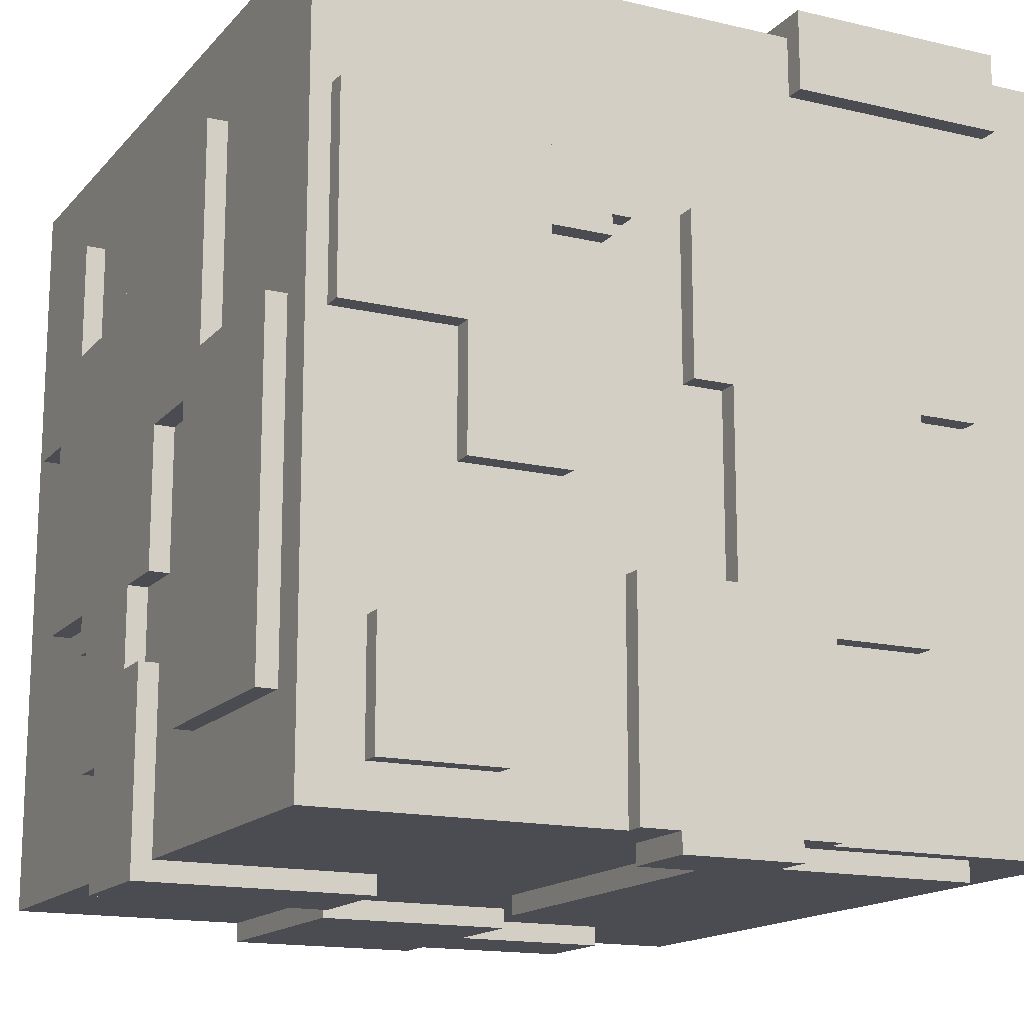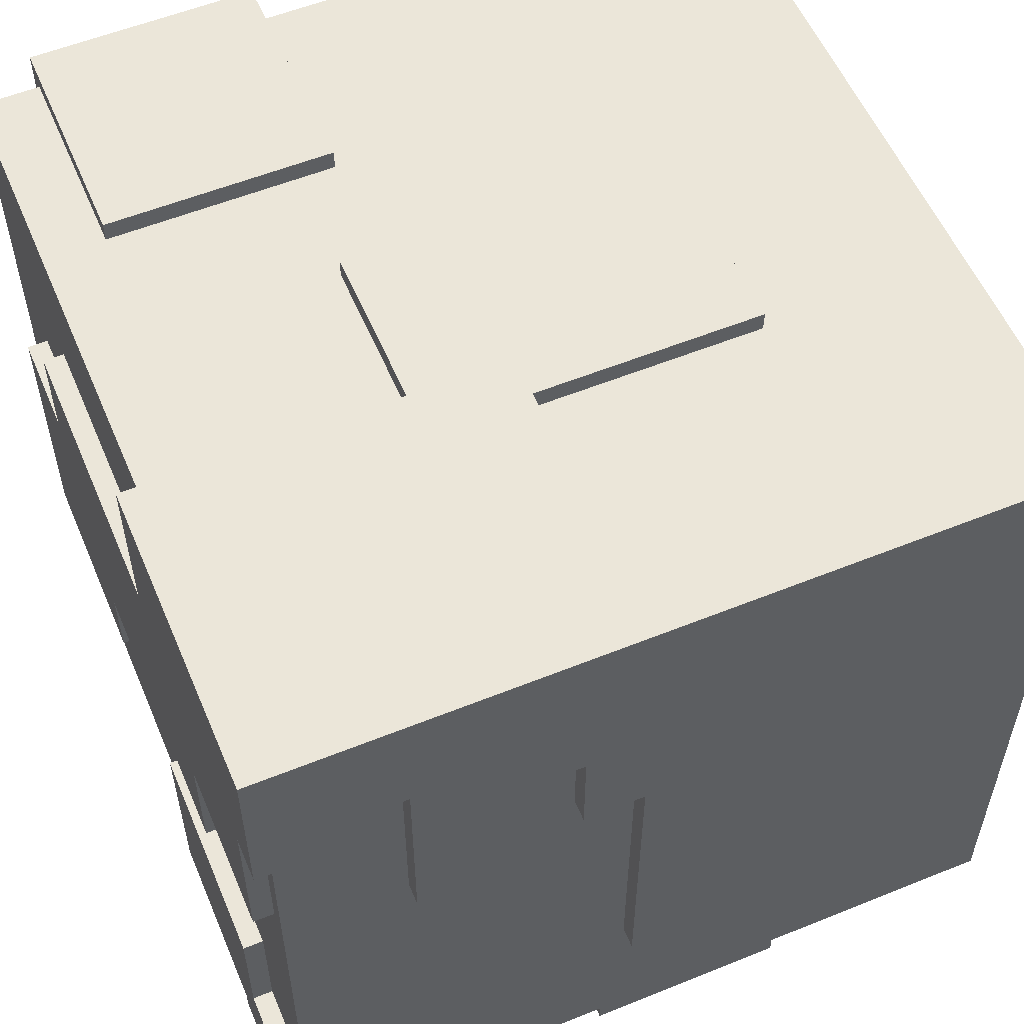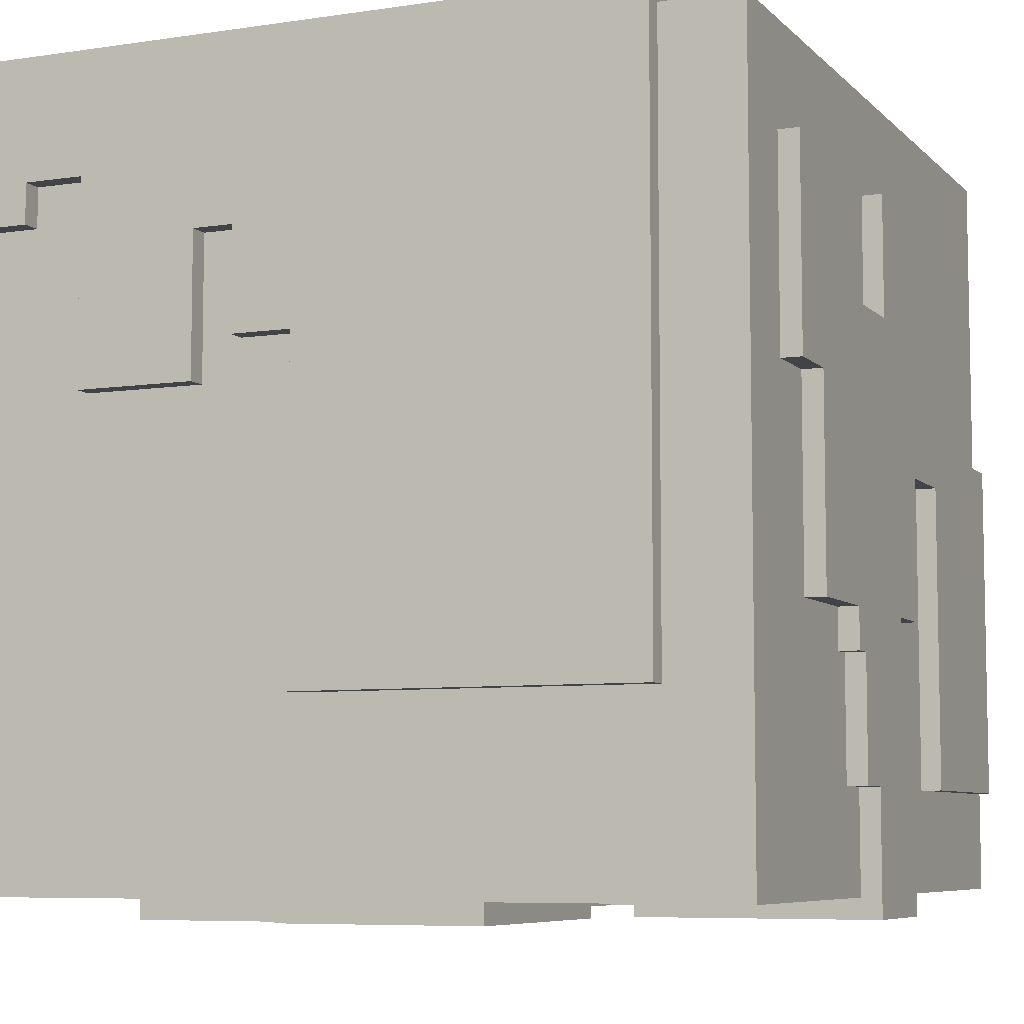
<metadata>
{"format":"obj","ext":"obj","renderer":"f3d","projection":"perspective","resolution":1024,"background":"white","views":[{"elev":-15.5,"azim":-26.4,"up":"+Z"},{"elev":56.4,"azim":157.1,"up":"+Z"},{"elev":-7.0,"azim":-156.5,"up":"+Z"}]}
</metadata>
<code>
v -20 3 3
v -20 3 -14
v -20 11 14
v -20 11 3
v -20 13 1
v -20 13 -14
v -20 17 1
v -20 17 -6
v -20 18 -10
v -20 18 -20
v -20 20 -6
v -20 20 -10
v -20 22 14
v -20 22 8
v -20 24 -14
v -20 24 -20
v -20 26 -8
v -20 26 -14
v -20 27 -6
v -20 27 -8
v -20 29 14
v -20 29 8
v -20 32 4
v -20 32 -6
v -20 35 14
v -20 35 4
v -19 1 19
v -19 1 -19
v -19 3 3
v -19 3 -14
v -19 11 14
v -19 11 3
v -19 13 1
v -19 13 -14
v -19 17 1
v -19 17 -6
v -19 18 -10
v -19 18 -19
v -19 20 -6
v -19 20 -10
v -19 22 14
v -19 22 8
v -19 24 -14
v -19 24 -19
v -19 26 -8
v -19 26 -14
v -19 27 -6
v -19 27 -8
v -19 29 14
v -19 29 8
v -19 32 4
v -19 32 -6
v -19 35 14
v -19 35 4
v -19 39 19
v -19 39 -19
v -18 0 12
v -18 0 2
v -18 1 12
v -18 1 2
v -16 0 -11
v -16 0 -17
v -16 1 -11
v -16 1 -17
v -15 37 20
v -15 37 19
v -15 39 19
v -15 39 -10
v -15 40 20
v -15 40 -10
v -12 0 2
v -12 0 -4
v -12 1 2
v -12 1 -4
v -9 17 20
v -9 17 19
v -9 27 20
v -9 27 19
v -7 27 -19
v -7 27 -20
v -7 39 -19
v -7 39 -20
v -4 0 -8
v -4 0 -19
v -4 1 -8
v -4 1 -19
v -2 0 -19
v -2 0 -20
v -2 1 -19
v -2 4 -19
v -2 4 -20
v -1 0 9
v -1 0 1
v -1 1 9
v -1 1 1
v 0 36 20
v 0 36 19
v 0 37 20
v 0 37 19
v 1 0 1
v 1 0 -8
v 1 1 1
v 1 1 -8
v 1 4 -19
v 1 4 -20
v 1 22 -19
v 1 22 -20
v 2 27 20
v 2 27 19
v 2 36 20
v 2 36 19
v 5 0 20
v 5 0 16
v 5 1 19
v 5 1 16
v 5 11 20
v 5 11 19
v 7 39 11
v 7 39 4
v 7 40 11
v 7 40 4
v 16 39 14
v 16 39 12
v 16 40 14
v 16 40 12
v -10 0 -11
v -10 0 -17
v -10 1 -11
v -10 1 -17
v -8 0 12
v -8 0 10
v -8 0 7
v -8 0 2
v -8 1 12
v -8 1 10
v -8 1 7
v -8 1 2
v -8 18 -19
v -8 18 -20
v -8 24 -19
v -8 24 -20
v -7 0 2
v -7 0 -4
v -7 1 2
v -7 1 -4
v -5 0 8
v -5 0 7
v -5 1 8
v -5 1 7
v -4 0 10
v -4 0 8
v -4 1 10
v -4 1 8
v 2 39 6
v 2 39 -10
v 2 40 6
v 2 40 -10
v 3 27 -19
v 3 27 -20
v 3 32 -19
v 3 32 -20
v 3 37 -19
v 3 37 -20
v 3 39 -19
v 3 39 -20
v 4 0 -19
v 4 0 -20
v 4 1 -19
v 4 2 -19
v 4 2 -20
v 5 39 11
v 5 39 6
v 5 40 11
v 5 40 6
v 6 0 -10
v 6 0 -19
v 6 1 -10
v 6 1 -19
v 7 17 20
v 7 17 19
v 7 25 20
v 7 25 19
v 11 0 1
v 11 0 -10
v 11 1 1
v 11 1 -10
v 11 32 -19
v 11 32 -20
v 11 37 -19
v 11 37 -20
v 13 39 14
v 13 39 4
v 13 40 14
v 13 40 4
v 14 0 9
v 14 0 1
v 14 1 9
v 14 1 1
v 14 2 -19
v 14 2 -20
v 14 22 -19
v 14 22 -20
v 16 0 20
v 16 0 16
v 16 1 19
v 16 1 16
v 16 11 20
v 16 11 19
v 19 1 19
v 19 1 -19
v 19 6 7
v 19 6 -6
v 19 11 12
v 19 11 7
v 19 16 -2
v 19 16 -6
v 19 23 -7
v 19 23 -17
v 19 25 19
v 19 25 12
v 19 30 4
v 19 30 -2
v 19 32 -17
v 19 32 -18
v 19 34 -7
v 19 34 -13
v 19 37 -13
v 19 37 -18
v 19 38 12
v 19 38 4
v 19 39 12
v 19 39 -19
v 20 6 7
v 20 6 -6
v 20 11 12
v 20 11 7
v 20 16 -2
v 20 16 -6
v 20 23 -7
v 20 23 -17
v 20 25 20
v 20 25 12
v 20 30 4
v 20 30 -2
v 20 32 -17
v 20 32 -18
v 20 34 -7
v 20 34 -13
v 20 37 -13
v 20 37 -18
v 20 38 12
v 20 38 4
v 20 40 20
v 20 40 12
v -15 37 20
v -15 40 20
v -9 17 20
v -9 27 20
v 0 36 20
v 0 37 20
v 2 27 20
v 2 36 20
v 5 0 20
v 5 11 20
v 7 17 20
v 7 25 20
v 16 0 20
v 16 11 20
v 20 25 20
v 20 40 20
v -19 1 19
v -19 39 19
v -15 37 19
v -15 39 19
v -9 17 19
v -9 27 19
v 0 36 19
v 0 37 19
v 2 27 19
v 2 36 19
v 5 1 19
v 5 11 19
v 7 17 19
v 7 25 19
v 16 1 19
v 16 11 19
v 19 1 19
v 19 25 19
v -20 11 14
v -20 22 14
v -20 29 14
v -20 35 14
v -19 11 14
v -19 22 14
v -19 29 14
v -19 35 14
v -18 0 12
v -18 1 12
v -8 0 12
v -8 1 12
v 19 11 12
v 19 25 12
v 20 11 12
v 20 25 12
v -8 0 10
v -8 1 10
v -4 0 10
v -4 1 10
v -1 0 9
v -1 1 9
v 14 0 9
v 14 1 9
v -20 22 8
v -20 29 8
v -19 22 8
v -19 29 8
v 19 6 7
v 19 11 7
v 20 6 7
v 20 11 7
v -20 3 3
v -20 11 3
v -19 3 3
v -19 11 3
v -8 0 2
v -8 1 2
v -7 0 2
v -7 1 2
v 19 23 -7
v 19 34 -7
v 20 23 -7
v 20 34 -7
v -4 0 -8
v -4 1 -8
v 1 0 -8
v 1 1 -8
v -20 18 -10
v -20 20 -10
v -19 18 -10
v -19 20 -10
v -16 0 -11
v -16 1 -11
v -10 0 -11
v -10 1 -11
v 19 34 -13
v 19 37 -13
v 20 34 -13
v 20 37 -13
v 5 0 16
v 5 1 16
v 16 0 16
v 16 1 16
v 13 39 14
v 13 40 14
v 16 39 14
v 16 40 14
v 16 39 12
v 16 40 12
v 19 38 12
v 19 39 12
v 20 38 12
v 20 40 12
v 5 39 11
v 5 40 11
v 7 39 11
v 7 40 11
v -5 0 8
v -5 1 8
v -4 0 8
v -4 1 8
v -8 0 7
v -8 1 7
v -5 0 7
v -5 1 7
v 2 39 6
v 2 40 6
v 5 39 6
v 5 40 6
v -20 32 4
v -20 35 4
v -19 32 4
v -19 35 4
v 7 39 4
v 7 40 4
v 13 39 4
v 13 40 4
v 19 30 4
v 19 38 4
v 20 30 4
v 20 38 4
v -18 0 2
v -18 1 2
v -12 0 2
v -12 1 2
v -20 13 1
v -20 17 1
v -19 13 1
v -19 17 1
v -1 0 1
v -1 1 1
v 1 0 1
v 1 1 1
v 11 0 1
v 11 1 1
v 14 0 1
v 14 1 1
v 19 16 -2
v 19 30 -2
v 20 16 -2
v 20 30 -2
v -12 0 -4
v -12 1 -4
v -7 0 -4
v -7 1 -4
v -20 17 -6
v -20 20 -6
v -20 27 -6
v -20 32 -6
v -19 17 -6
v -19 20 -6
v -19 27 -6
v -19 32 -6
v 19 6 -6
v 19 16 -6
v 20 6 -6
v 20 16 -6
v -20 26 -8
v -20 27 -8
v -19 26 -8
v -19 27 -8
v -15 39 -10
v -15 40 -10
v 2 39 -10
v 2 40 -10
v 6 0 -10
v 6 1 -10
v 11 0 -10
v 11 1 -10
v -20 3 -14
v -20 13 -14
v -20 24 -14
v -20 26 -14
v -19 3 -14
v -19 13 -14
v -19 24 -14
v -19 26 -14
v -16 0 -17
v -16 1 -17
v -10 0 -17
v -10 1 -17
v 19 23 -17
v 19 32 -17
v 20 23 -17
v 20 32 -17
v 19 32 -18
v 19 37 -18
v 20 32 -18
v 20 37 -18
v -19 1 -19
v -19 18 -19
v -19 24 -19
v -19 39 -19
v -8 18 -19
v -8 24 -19
v -7 27 -19
v -7 39 -19
v -4 0 -19
v -4 1 -19
v -2 0 -19
v -2 1 -19
v -2 4 -19
v 1 4 -19
v 1 22 -19
v 3 27 -19
v 3 32 -19
v 3 37 -19
v 3 39 -19
v 4 0 -19
v 4 1 -19
v 4 2 -19
v 6 0 -19
v 6 1 -19
v 11 32 -19
v 11 37 -19
v 14 2 -19
v 14 22 -19
v 19 1 -19
v 19 39 -19
v -20 18 -20
v -20 24 -20
v -8 18 -20
v -8 24 -20
v -7 27 -20
v -7 39 -20
v -2 0 -20
v -2 4 -20
v 1 4 -20
v 1 22 -20
v 3 27 -20
v 3 32 -20
v 3 37 -20
v 3 39 -20
v 4 0 -20
v 4 2 -20
v 11 32 -20
v 11 37 -20
v 14 2 -20
v 14 22 -20
v 5 0 20
v 16 0 20
v 5 0 16
v 16 0 16
v -18 0 12
v -8 0 12
v -8 0 10
v -4 0 10
v -1 0 9
v 14 0 9
v -5 0 8
v -4 0 8
v -8 0 7
v -5 0 7
v -18 0 2
v -12 0 2
v -8 0 2
v -7 0 2
v -1 0 1
v 1 0 1
v 11 0 1
v 14 0 1
v -12 0 -4
v -7 0 -4
v -4 0 -8
v 1 0 -8
v 6 0 -10
v 11 0 -10
v -16 0 -11
v -10 0 -11
v -16 0 -17
v -10 0 -17
v -4 0 -19
v -2 0 -19
v 4 0 -19
v 6 0 -19
v -2 0 -20
v 4 0 -20
v -19 1 19
v 5 1 19
v 16 1 19
v 19 1 19
v 5 1 16
v 16 1 16
v -18 1 12
v -8 1 12
v -8 1 10
v -4 1 10
v -1 1 9
v 14 1 9
v -5 1 8
v -4 1 8
v -8 1 7
v -5 1 7
v -18 1 2
v -12 1 2
v -8 1 2
v -7 1 2
v -1 1 1
v 1 1 1
v 11 1 1
v 14 1 1
v -12 1 -4
v -7 1 -4
v -4 1 -8
v 1 1 -8
v 6 1 -10
v 11 1 -10
v -16 1 -11
v -10 1 -11
v -16 1 -17
v -10 1 -17
v -19 1 -19
v -4 1 -19
v 6 1 -19
v 19 1 -19
v 4 2 -19
v 14 2 -19
v 4 2 -20
v 14 2 -20
v -20 3 3
v -19 3 3
v -20 3 -14
v -19 3 -14
v 19 6 7
v 20 6 7
v 19 6 -6
v 20 6 -6
v -20 11 14
v -19 11 14
v 19 11 12
v 20 11 12
v 19 11 7
v 20 11 7
v -20 11 3
v -19 11 3
v -9 17 20
v 7 17 20
v -9 17 19
v 7 17 19
v -20 17 1
v -19 17 1
v -20 17 -6
v -19 17 -6
v -20 18 -10
v -19 18 -10
v -19 18 -19
v -8 18 -19
v -20 18 -20
v -8 18 -20
v -20 20 -6
v -19 20 -6
v -20 20 -10
v -19 20 -10
v 19 23 -7
v 20 23 -7
v 19 23 -17
v 20 23 -17
v 7 25 20
v 20 25 20
v 7 25 19
v 19 25 19
v 19 25 12
v 20 25 12
v -7 27 -19
v 3 27 -19
v -7 27 -20
v 3 27 -20
v -20 29 14
v -19 29 14
v -20 29 8
v -19 29 8
v 19 32 -17
v 20 32 -17
v 19 32 -18
v 20 32 -18
v 3 32 -19
v 11 32 -19
v 3 32 -20
v 11 32 -20
v 0 36 20
v 2 36 20
v 0 36 19
v 2 36 19
v -15 37 20
v 0 37 20
v -15 37 19
v 0 37 19
v -2 4 -19
v 1 4 -19
v -2 4 -20
v 1 4 -20
v 5 11 20
v 16 11 20
v 5 11 19
v 16 11 19
v -20 13 1
v -19 13 1
v -20 13 -14
v -19 13 -14
v 19 16 -2
v 20 16 -2
v 19 16 -6
v 20 16 -6
v -20 22 14
v -19 22 14
v -20 22 8
v -19 22 8
v 1 22 -19
v 14 22 -19
v 1 22 -20
v 14 22 -20
v -20 24 -14
v -19 24 -14
v -19 24 -19
v -8 24 -19
v -20 24 -20
v -8 24 -20
v -20 26 -8
v -19 26 -8
v -20 26 -14
v -19 26 -14
v -9 27 20
v 2 27 20
v -9 27 19
v 2 27 19
v -20 27 -6
v -19 27 -6
v -20 27 -8
v -19 27 -8
v 19 30 4
v 20 30 4
v 19 30 -2
v 20 30 -2
v -20 32 4
v -19 32 4
v -20 32 -6
v -19 32 -6
v 19 34 -7
v 20 34 -7
v 19 34 -13
v 20 34 -13
v -20 35 14
v -19 35 14
v -20 35 4
v -19 35 4
v 19 37 -13
v 20 37 -13
v 19 37 -18
v 20 37 -18
v 3 37 -19
v 11 37 -19
v 3 37 -20
v 11 37 -20
v 19 38 12
v 20 38 12
v 19 38 4
v 20 38 4
v -19 39 19
v -15 39 19
v 13 39 14
v 16 39 14
v 16 39 12
v 19 39 12
v 5 39 11
v 7 39 11
v 2 39 6
v 5 39 6
v 7 39 4
v 13 39 4
v -15 39 -10
v 2 39 -10
v -19 39 -19
v -7 39 -19
v 3 39 -19
v 19 39 -19
v -7 39 -20
v 3 39 -20
v -15 40 20
v 20 40 20
v 13 40 14
v 16 40 14
v 16 40 12
v 20 40 12
v 5 40 11
v 7 40 11
v 2 40 6
v 5 40 6
v 7 40 4
v 13 40 4
v -15 40 -10
v 2 40 -10
f 4 2 1
f 5 2 4
f 5 4 3
f 6 2 5
f 7 5 3
f 11 8 7
f 12 10 9
f 13 11 7
f 13 12 11
f 13 7 3
f 14 12 13
f 15 10 12
f 15 12 14
f 16 10 15
f 17 15 14
f 18 15 17
f 19 17 14
f 20 17 19
f 22 19 14
f 23 19 22
f 23 22 21
f 24 19 23
f 25 23 21
f 26 23 25
f 29 28 27
f 30 28 29
f 31 29 27
f 32 29 31
f 34 28 30
f 35 34 33
f 36 34 35
f 37 34 36
f 38 28 34
f 38 34 37
f 39 37 36
f 40 37 39
f 41 31 27
f 46 44 43
f 48 46 45
f 49 42 41
f 49 41 27
f 50 42 49
f 52 48 47
f 53 49 27
f 54 52 51
f 55 53 27
f 55 54 53
f 56 52 54
f 56 54 55
f 56 46 48
f 56 44 46
f 56 48 52
f 59 58 57
f 60 58 59
f 63 62 61
f 64 62 63
f 67 66 65
f 69 67 65
f 69 68 67
f 70 68 69
f 73 72 71
f 74 72 73
f 77 76 75
f 78 76 77
f 81 80 79
f 82 80 81
f 85 84 83
f 86 84 85
f 89 88 87
f 90 88 89
f 91 88 90
f 94 93 92
f 95 93 94
f 98 97 96
f 99 97 98
f 102 101 100
f 103 101 102
f 106 105 104
f 107 105 106
f 110 109 108
f 111 109 110
f 114 113 112
f 115 113 114
f 116 114 112
f 117 114 116
f 120 119 118
f 121 119 120
f 124 123 122
f 125 123 124
f 126 127 128
f 128 127 129
f 130 131 134
f 134 131 135
f 132 133 136
f 136 133 137
f 138 139 140
f 140 139 141
f 142 143 144
f 144 143 145
f 146 147 148
f 148 147 149
f 150 151 152
f 152 151 153
f 154 155 156
f 156 155 157
f 158 159 160
f 160 159 161
f 162 163 164
f 164 163 165
f 166 167 168
f 168 167 169
f 169 167 170
f 171 172 173
f 173 172 174
f 175 176 177
f 177 176 178
f 179 180 181
f 181 180 182
f 183 184 185
f 185 184 186
f 187 188 189
f 189 188 190
f 191 192 193
f 193 192 194
f 195 196 197
f 197 196 198
f 199 200 201
f 201 200 202
f 203 204 205
f 205 204 206
f 203 205 207
f 207 205 208
f 209 210 211
f 211 210 212
f 209 211 213
f 213 211 214
f 212 210 216
f 216 210 217
f 215 216 217
f 217 210 218
f 209 213 219
f 219 213 220
f 215 217 222
f 218 210 223
f 223 210 224
f 221 222 225
f 222 217 225
f 225 226 227
f 224 210 228
f 225 227 230
f 227 228 230
f 221 225 230
f 229 230 231
f 228 210 232
f 231 230 232
f 230 228 232
f 233 234 236
f 236 234 237
f 235 236 237
f 237 234 238
f 235 237 242
f 242 237 243
f 241 242 243
f 243 237 244
f 239 240 245
f 239 245 247
f 245 246 247
f 247 246 248
f 248 246 249
f 249 246 250
f 241 243 251
f 251 243 252
f 241 251 253
f 253 251 254
f 260 256 255
f 261 258 257
f 262 260 259
f 265 261 257
f 265 262 261
f 266 262 265
f 267 264 263
f 268 264 267
f 269 262 266
f 270 256 260
f 270 262 269
f 270 260 262
f 273 272 271
f 274 272 273
f 275 273 271
f 276 273 275
f 277 273 276
f 278 273 277
f 279 277 276
f 280 277 279
f 281 275 271
f 282 275 281
f 283 275 282
f 286 283 282
f 286 284 283
f 287 286 285
f 288 284 286
f 288 286 287
f 293 290 289
f 294 290 293
f 295 292 291
f 296 292 295
f 299 298 297
f 300 298 299
f 303 302 301
f 304 302 303
f 307 306 305
f 308 306 307
f 311 310 309
f 312 310 311
f 315 314 313
f 316 314 315
f 319 318 317
f 320 318 319
f 323 322 321
f 324 322 323
f 327 326 325
f 328 326 327
f 331 330 329
f 332 330 331
f 335 334 333
f 336 334 335
f 339 338 337
f 340 338 339
f 343 342 341
f 344 342 343
f 347 346 345
f 348 346 347
f 349 350 351
f 351 350 352
f 353 354 355
f 355 354 356
f 357 358 360
f 359 360 361
f 360 358 362
f 361 360 362
f 363 364 365
f 365 364 366
f 367 368 369
f 369 368 370
f 371 372 373
f 373 372 374
f 375 376 377
f 377 376 378
f 379 380 381
f 381 380 382
f 383 384 385
f 385 384 386
f 387 388 389
f 389 388 390
f 391 392 393
f 393 392 394
f 395 396 397
f 397 396 398
f 399 400 401
f 401 400 402
f 403 404 405
f 405 404 406
f 407 408 409
f 409 408 410
f 411 412 413
f 413 412 414
f 415 416 419
f 419 416 420
f 417 418 421
f 421 418 422
f 423 424 425
f 425 424 426
f 427 428 429
f 429 428 430
f 431 432 433
f 433 432 434
f 435 436 437
f 437 436 438
f 439 440 443
f 443 440 444
f 441 442 445
f 445 442 446
f 447 448 449
f 449 448 450
f 451 452 453
f 453 452 454
f 455 456 457
f 457 456 458
f 459 460 463
f 461 462 464
f 464 462 465
f 463 464 465
f 465 462 466
f 459 463 468
f 463 465 468
f 467 468 469
f 468 465 470
f 469 468 470
f 470 465 471
f 471 465 472
f 472 465 473
f 473 465 474
f 478 479 481
f 479 480 482
f 481 479 482
f 474 475 483
f 476 477 484
f 482 480 485
f 473 474 486
f 483 484 486
f 474 483 486
f 482 485 487
f 485 486 487
f 486 484 488
f 487 486 488
f 484 477 488
f 489 490 491
f 491 490 492
f 495 496 497
f 493 494 499
f 499 494 500
f 500 494 501
f 501 494 502
f 497 498 503
f 495 497 503
f 503 498 504
f 500 501 505
f 505 501 506
f 504 498 507
f 507 498 508
f 511 510 509
f 512 510 511
f 515 514 513
f 519 516 515
f 520 516 519
f 521 515 513
f 521 519 515
f 522 519 521
f 523 521 513
f 524 521 523
f 525 521 524
f 527 518 517
f 528 518 527
f 529 518 528
f 530 518 529
f 531 526 525
f 531 525 524
f 532 526 531
f 534 529 528
f 535 529 534
f 535 534 533
f 536 529 535
f 539 538 537
f 540 538 539
f 541 535 533
f 542 535 541
f 543 535 542
f 544 535 543
f 545 543 542
f 546 543 545
f 551 548 547
f 552 550 549
f 553 551 547
f 553 552 551
f 554 552 553
f 555 552 554
f 556 552 555
f 557 552 556
f 558 552 557
f 560 557 556
f 562 560 559
f 563 553 547
f 565 562 561
f 566 562 565
f 567 557 560
f 567 562 566
f 567 560 562
f 570 552 558
f 571 564 563
f 572 568 567
f 572 567 566
f 573 568 572
f 573 572 571
f 574 568 573
f 576 570 569
f 577 573 571
f 577 571 563
f 578 573 577
f 579 577 563
f 580 573 578
f 581 563 547
f 581 580 579
f 581 579 563
f 582 573 580
f 582 580 581
f 583 576 575
f 584 550 552
f 584 576 583
f 584 570 576
f 584 552 570
f 587 586 585
f 588 586 587
f 591 590 589
f 592 590 591
f 595 594 593
f 596 594 595
f 601 600 599
f 602 600 601
f 603 598 597
f 604 598 603
f 607 606 605
f 608 606 607
f 611 610 609
f 612 610 611
f 615 614 613
f 617 615 613
f 617 616 615
f 618 616 617
f 621 620 619
f 622 620 621
f 625 624 623
f 626 624 625
f 629 628 627
f 630 628 629
f 631 628 630
f 632 628 631
f 635 634 633
f 636 634 635
f 639 638 637
f 640 638 639
f 643 642 641
f 644 642 643
f 647 646 645
f 648 646 647
f 651 650 649
f 652 650 651
f 655 654 653
f 656 654 655
f 657 658 659
f 659 658 660
f 661 662 663
f 663 662 664
f 665 666 667
f 667 666 668
f 669 670 671
f 671 670 672
f 673 674 675
f 675 674 676
f 677 678 679
f 679 678 680
f 681 682 683
f 681 683 685
f 683 684 685
f 685 684 686
f 687 688 689
f 689 688 690
f 691 692 693
f 693 692 694
f 695 696 697
f 697 696 698
f 699 700 701
f 701 700 702
f 703 704 705
f 705 704 706
f 707 708 709
f 709 708 710
f 711 712 713
f 713 712 714
f 715 716 717
f 717 716 718
f 719 720 721
f 721 720 722
f 723 724 725
f 725 724 726
f 729 730 731
f 733 734 736
f 736 734 737
f 735 736 737
f 729 731 738
f 731 732 738
f 727 728 739
f 737 738 740
f 735 737 740
f 727 739 741
f 739 740 741
f 741 740 742
f 740 738 743
f 742 740 743
f 738 732 744
f 743 738 744
f 742 743 745
f 745 743 746
f 747 748 749
f 749 748 750
f 750 748 751
f 751 748 752
f 747 749 753
f 753 749 754
f 747 753 755
f 755 753 756
f 754 749 757
f 757 749 758
f 747 755 759
f 759 755 760

</code>
